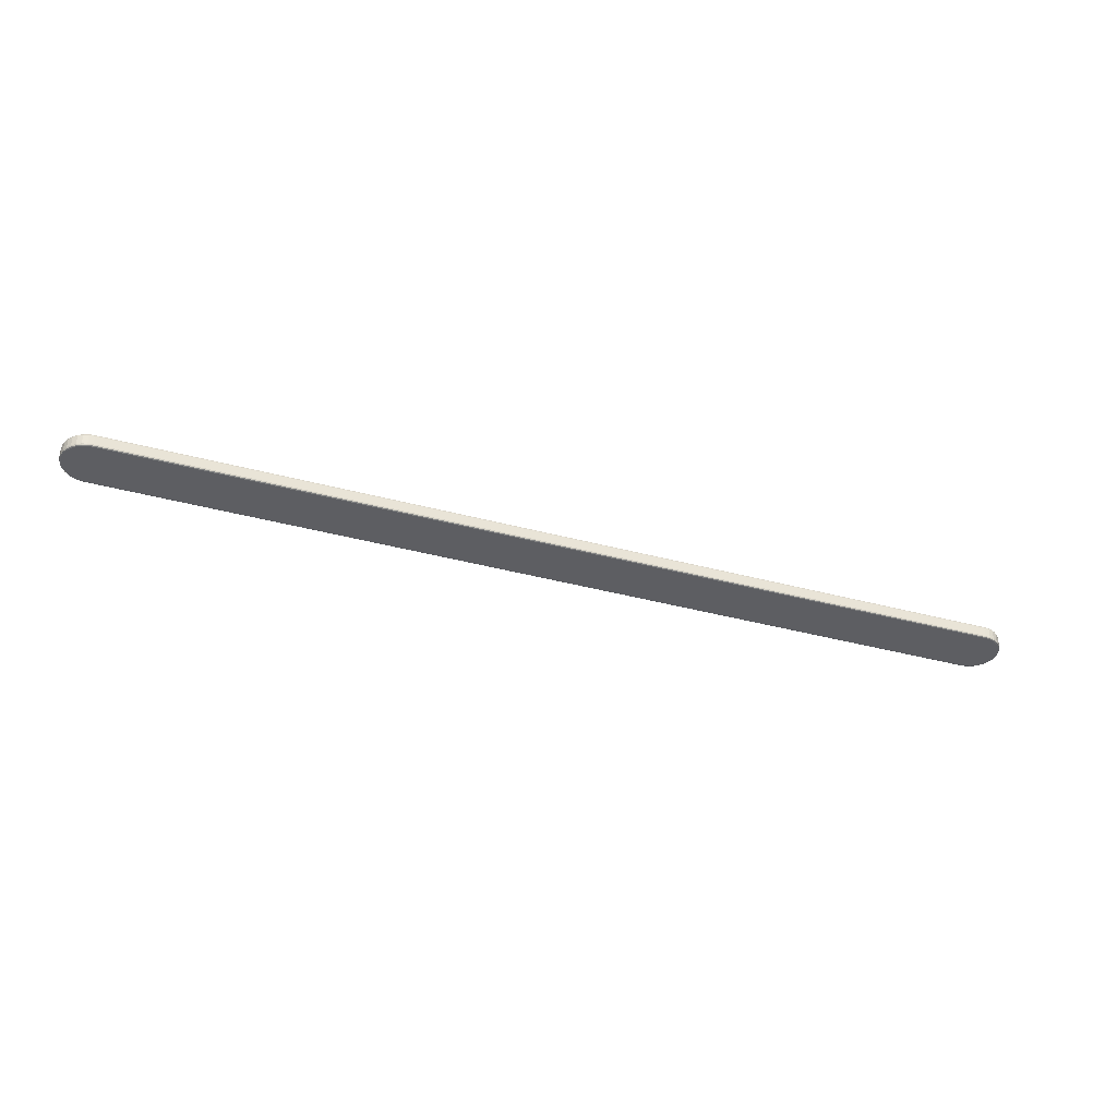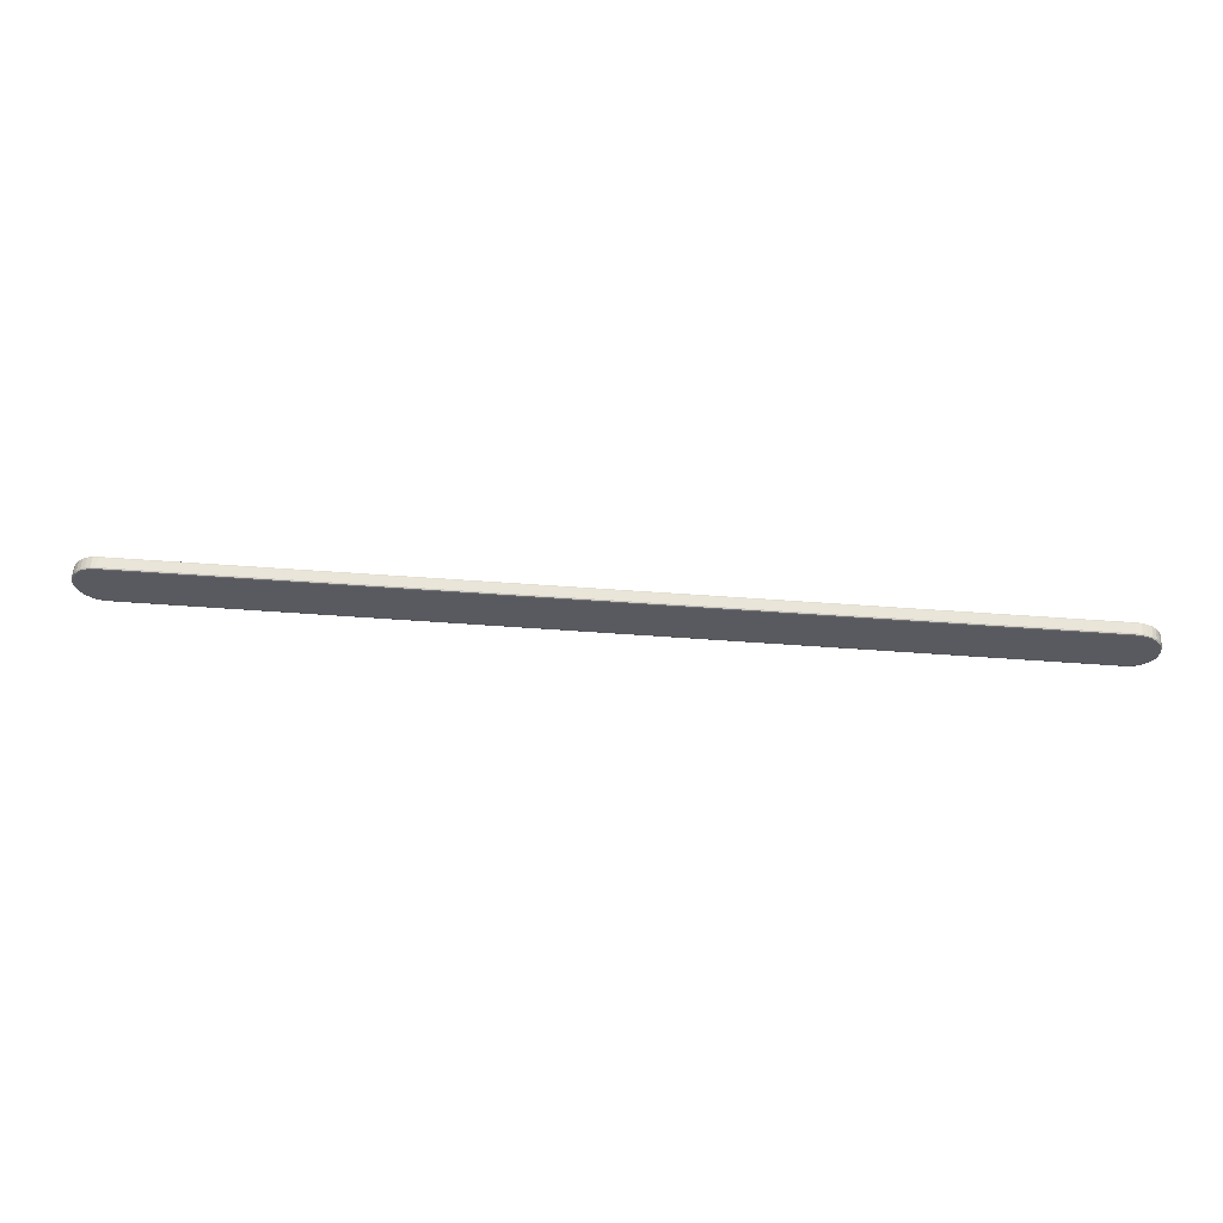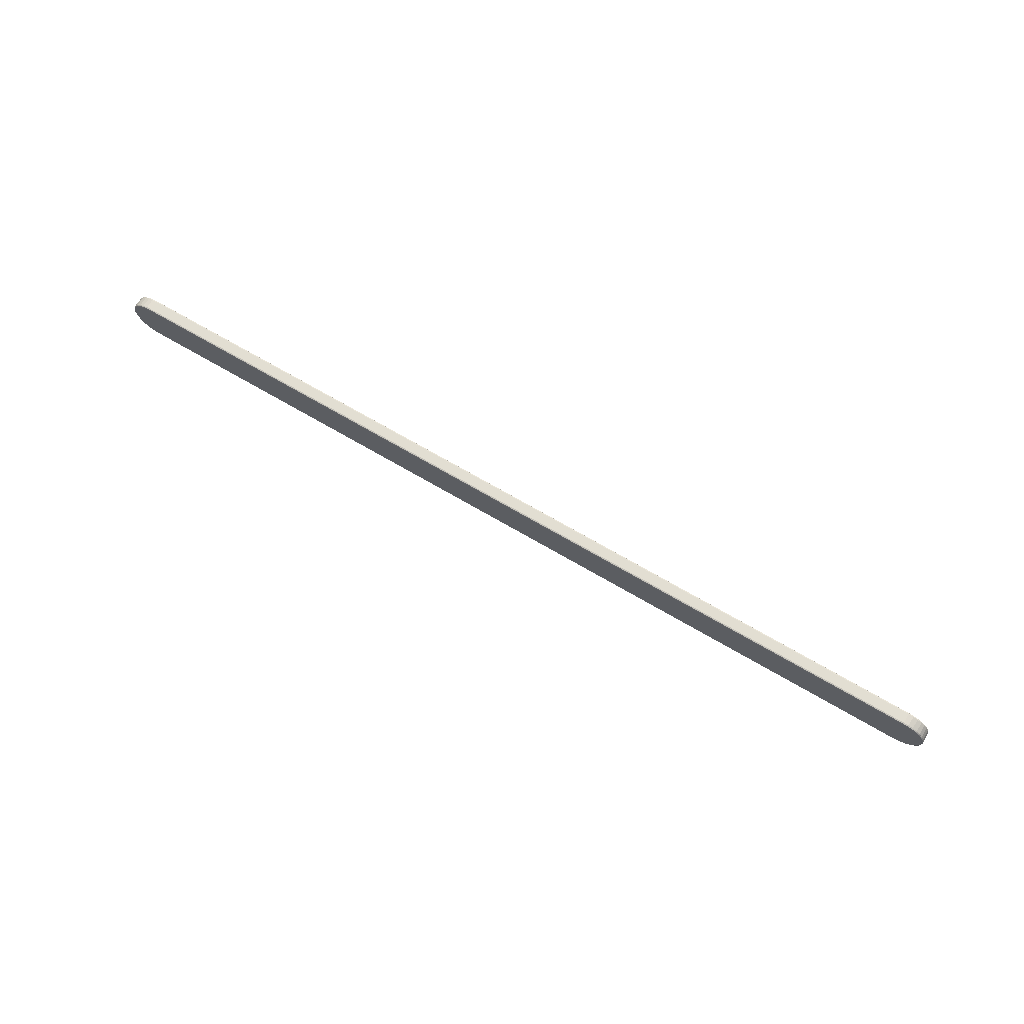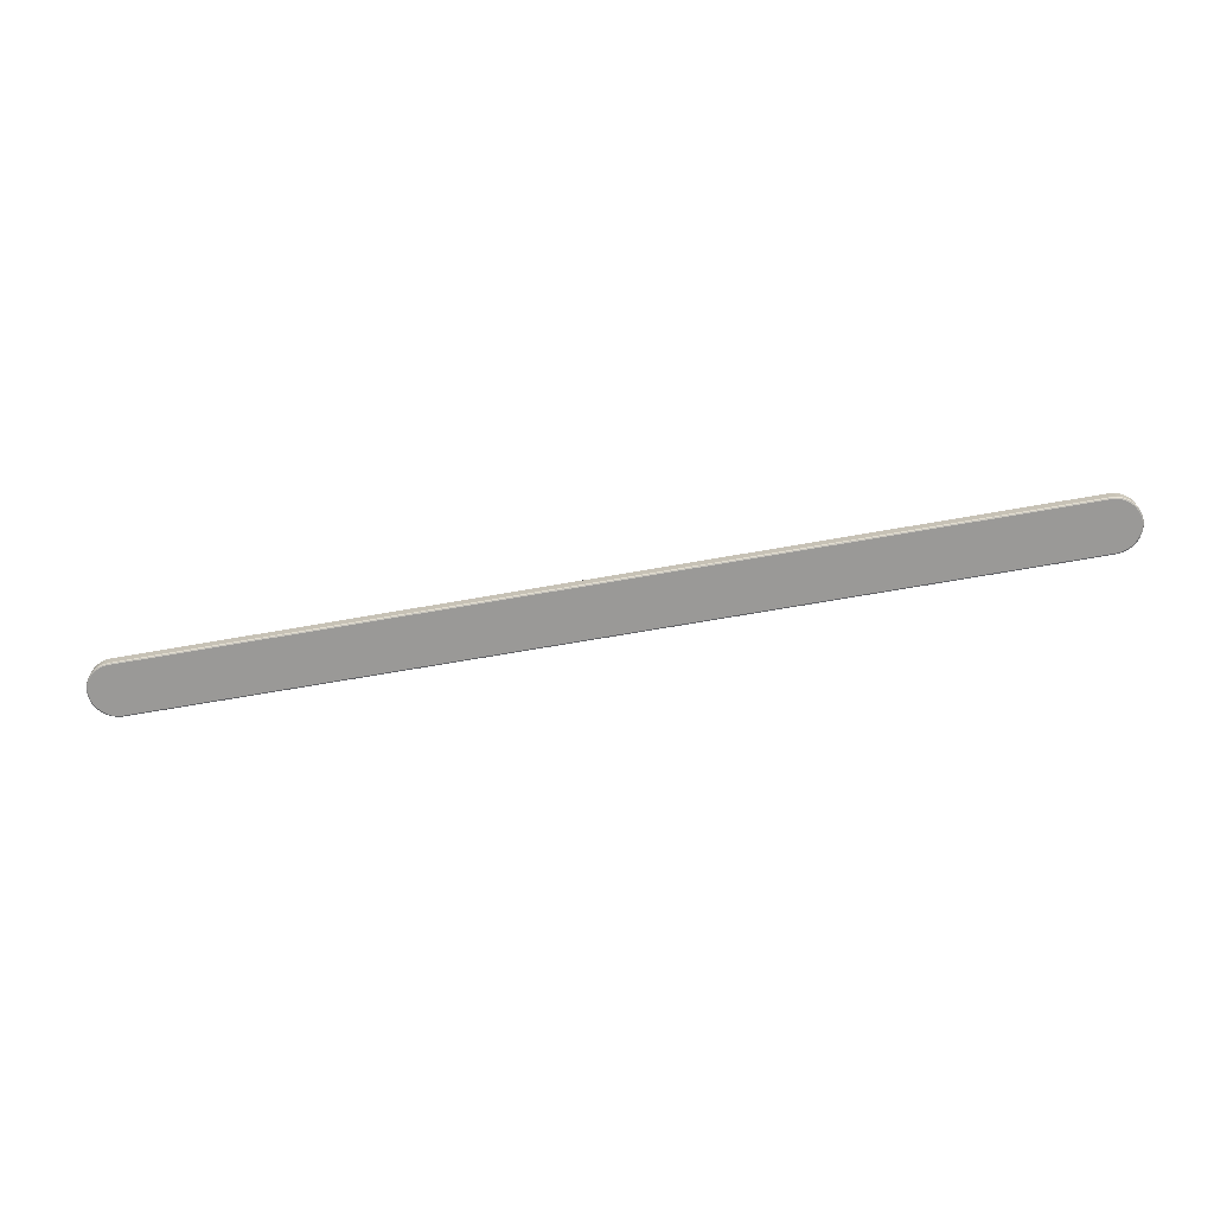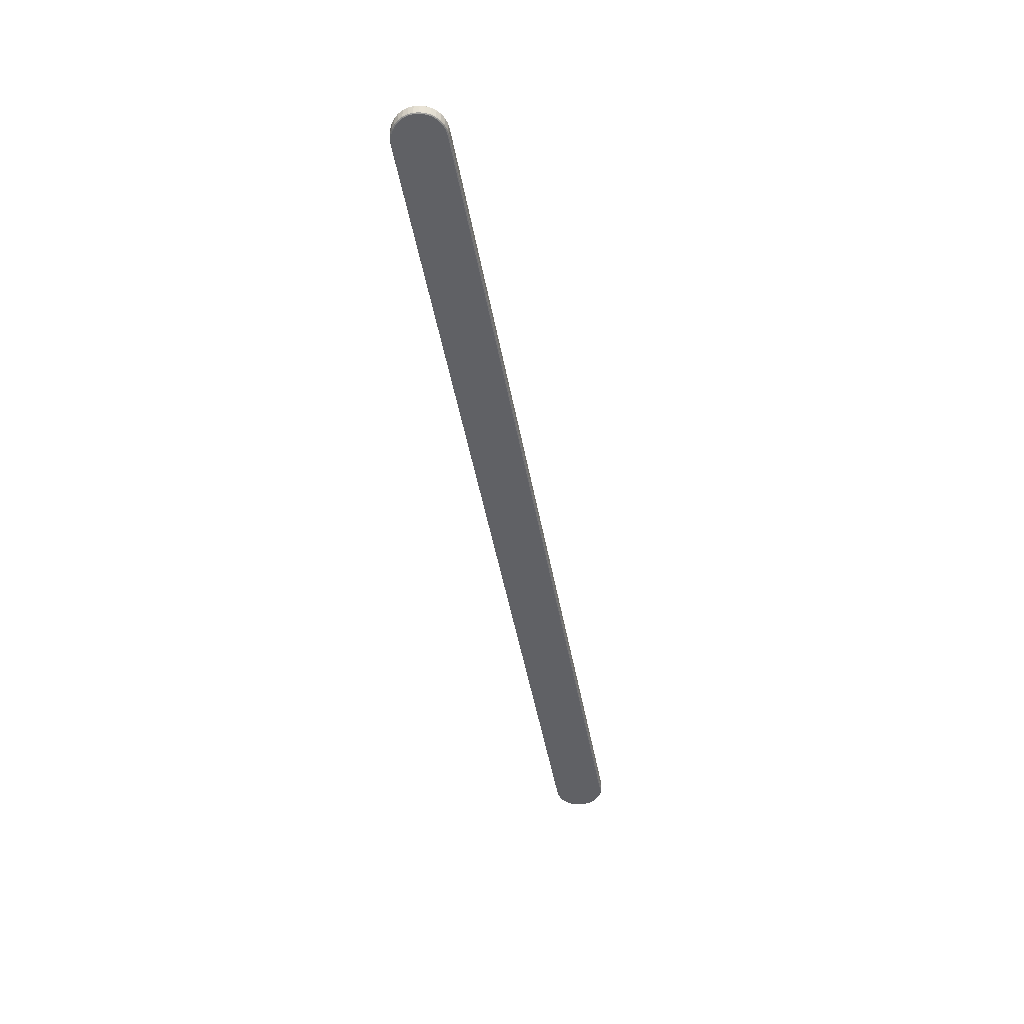
<metadata>
{"format":"obj","ext":"obj","renderer":"f3d","projection":"perspective","resolution":1024,"background":"white","views":[{"elev":-38.4,"azim":161.1,"up":"+Y"},{"elev":58.0,"azim":-175.7,"up":"+Z"},{"elev":67.8,"azim":-149.3,"up":"+Z"},{"elev":-68.9,"azim":-170.0,"up":"+Y"},{"elev":-49.3,"azim":100.5,"up":"+Y"}]}
</metadata>
<code>
v -0.3444 -0.005 0
v -0.3442 -0.005 0.001834
v -0.3437 -0.005 0.003597
v -0.3428 -0.005 0.005222
v -0.3416 -0.005 0.006647
v -0.3402 -0.005 0.007816
v -0.3386 -0.005 0.008684
v -0.3368 -0.005 0.009219
v 0.001834 -0.005 0.009219
v 0.003597 -0.005 0.008684
v 0.005222 -0.005 0.007816
v 0.006647 -0.005 0.006647
v 0.007816 -0.005 0.005222
v 0.008684 -0.005 0.003597
v 0.009219 -0.005 0.001834
v 0.0094 -0.005 0
v 0.009219 -0.005 -0.001834
v 0.008684 -0.005 -0.003597
v 0.007816 -0.005 -0.005222
v 0.006647 -0.005 -0.006647
v 0.005222 -0.005 -0.007816
v 0.003597 -0.005 -0.008684
v 0.001834 -0.005 -0.009219
v -0.3368 -0.005 -0.009219
v -0.3386 -0.005 -0.008684
v -0.3402 -0.005 -0.007816
v -0.3416 -0.005 -0.006647
v -0.3428 -0.005 -0.005222
v -0.3437 -0.005 -0.003597
v -0.3442 -0.005 -0.001834
v -0.3448 -0.004824 0
v -0.3446 -0.004824 0.001917
v -0.3441 -0.004824 0.00376
v -0.3432 -0.004824 0.005458
v -0.3419 -0.004824 0.006947
v -0.3405 -0.004824 0.008169
v -0.3388 -0.004824 0.009076
v -0.3369 -0.004824 0.009635
v 0.001917 -0.004824 0.009635
v 0.00376 -0.004824 0.009076
v 0.005458 -0.004824 0.008169
v 0.006947 -0.004824 0.006947
v 0.008169 -0.004824 0.005458
v 0.009076 -0.004824 0.00376
v 0.009635 -0.004824 0.001917
v 0.009824 -0.004824 0
v 0.009635 -0.004824 -0.001917
v 0.009076 -0.004824 -0.00376
v 0.008169 -0.004824 -0.005458
v 0.006947 -0.004824 -0.006947
v 0.005458 -0.004824 -0.008169
v 0.00376 -0.004824 -0.009076
v 0.001917 -0.004824 -0.009635
v -0.3369 -0.004824 -0.009635
v -0.3388 -0.004824 -0.009076
v -0.3405 -0.004824 -0.008169
v -0.3419 -0.004824 -0.006947
v -0.3432 -0.004824 -0.005458
v -0.3441 -0.004824 -0.00376
v -0.3446 -0.004824 -0.001917
v -0.345 -0.0044 0
v -0.3448 -0.0044 0.001951
v -0.3442 -0.0044 0.003827
v -0.3433 -0.0044 0.005556
v -0.3421 -0.0044 0.007071
v -0.3406 -0.0044 0.008315
v -0.3388 -0.0044 0.009239
v -0.337 -0.0044 0.009808
v 0.001951 -0.0044 0.009808
v 0.003827 -0.0044 0.009239
v 0.005556 -0.0044 0.008315
v 0.007071 -0.0044 0.007071
v 0.008315 -0.0044 0.005556
v 0.009239 -0.0044 0.003827
v 0.009808 -0.0044 0.001951
v 0.01 -0.0044 0
v 0.009808 -0.0044 -0.001951
v 0.009239 -0.0044 -0.003827
v 0.008315 -0.0044 -0.005556
v 0.007071 -0.0044 -0.007071
v 0.005556 -0.0044 -0.008315
v 0.003827 -0.0044 -0.009239
v 0.001951 -0.0044 -0.009808
v -0.337 -0.0044 -0.009808
v -0.3388 -0.0044 -0.009239
v -0.3406 -0.0044 -0.008315
v -0.3421 -0.0044 -0.007071
v -0.3433 -0.0044 -0.005556
v -0.3442 -0.0044 -0.003827
v -0.3448 -0.0044 -0.001951
v -0.345 -0.0006 0
v -0.3448 -0.0006 0.001951
v -0.3442 -0.0006 0.003827
v -0.3433 -0.0006 0.005556
v -0.3421 -0.0006 0.007071
v -0.3406 -0.0006 0.008315
v -0.3388 -0.0006 0.009239
v -0.337 -0.0006 0.009808
v 0.001951 -0.0006 0.009808
v 0.003827 -0.0006 0.009239
v 0.005556 -0.0006 0.008315
v 0.007071 -0.0006 0.007071
v 0.008315 -0.0006 0.005556
v 0.009239 -0.0006 0.003827
v 0.009808 -0.0006 0.001951
v 0.01 -0.0006 0
v 0.009808 -0.0006 -0.001951
v 0.009239 -0.0006 -0.003827
v 0.008315 -0.0006 -0.005556
v 0.007071 -0.0006 -0.007071
v 0.005556 -0.0006 -0.008315
v 0.003827 -0.0006 -0.009239
v 0.001951 -0.0006 -0.009808
v 0 -0.0006 -0.01
v -0.337 -0.0006 -0.009808
v -0.3388 -0.0006 -0.009239
v -0.3406 -0.0006 -0.008315
v -0.3421 -0.0006 -0.007071
v -0.3433 -0.0006 -0.005556
v -0.3442 -0.0006 -0.003827
v -0.3448 -0.0006 -0.001951
v -0.3448 -0.0001757 0
v -0.3446 -0.0001757 0.001917
v -0.3441 -0.0001757 0.00376
v -0.3432 -0.0001757 0.005458
v -0.3419 -0.0001757 0.006947
v -0.3405 -0.0001757 0.008169
v -0.3388 -0.0001757 0.009076
v -0.3369 -0.0001757 0.009635
v 0.001917 -0.0001757 0.009635
v 0.00376 -0.0001757 0.009076
v 0.005458 -0.0001757 0.008169
v 0.006947 -0.0001757 0.006947
v 0.008169 -0.0001757 0.005458
v 0.009076 -0.0001757 0.00376
v 0.009635 -0.0001757 0.001917
v 0.009824 -0.0001757 0
v 0.009635 -0.0001757 -0.001917
v 0.009076 -0.0001757 -0.00376
v 0.008169 -0.0001757 -0.005458
v 0.006947 -0.0001757 -0.006947
v 0.005458 -0.0001757 -0.008169
v 0.00376 -0.0001757 -0.009076
v 0.001917 -0.0001757 -0.009635
v -0.3369 -0.0001757 -0.009635
v -0.3388 -0.0001757 -0.009076
v -0.3405 -0.0001757 -0.008169
v -0.3419 -0.0001757 -0.006947
v -0.3432 -0.0001757 -0.005458
v -0.3441 -0.0001757 -0.00376
v -0.3446 -0.0001757 -0.001917
v -0.3444 0 0
v -0.3442 0 0.001834
v -0.3437 0 0.003597
v -0.3428 0 0.005222
v -0.3416 0 0.006647
v -0.3402 0 0.007816
v -0.3386 0 0.008684
v -0.3368 0 0.009219
v 0.001834 0 0.009219
v 0.003597 0 0.008684
v 0.005222 0 0.007816
v 0.006647 0 0.006647
v 0.007816 0 0.005222
v 0.008684 0 0.003597
v 0.009219 0 0.001834
v 0.0094 0 0
v 0.009219 0 -0.001834
v 0.008684 0 -0.003597
v 0.007816 0 -0.005222
v 0.006647 0 -0.006647
v 0.005222 0 -0.007816
v 0.003597 0 -0.008684
v 0.001834 0 -0.009219
v -0.3368 0 -0.009219
v -0.3386 0 -0.008684
v -0.3402 0 -0.007816
v -0.3416 0 -0.006647
v -0.3428 0 -0.005222
v -0.3437 0 -0.003597
v -0.3442 0 -0.001834
v 0 -0.005 0
v 0 -0.005 0.0094
v 0 -0.005 -0.0094
v 0 -0.004824 0.009824
v 0 -0.004824 -0.009824
v 0 -0.0044 0.01
v 0 -0.0044 -0.01
v 0 -0.0006 0.01
v 0 -0.0001757 0.009824
v 0 -0.0001757 -0.009824
v 0 0 0.0094
v 0 0 -0.0094
v 0 0 0
v -0.335 -0.005 0.0094
v -0.335 -0.005 0
v -0.335 -0.005 -0.0094
v -0.335 -0.004824 -0.009824
v -0.335 -0.0044 -0.01
v -0.335 -0.0006 -0.01
v -0.335 -0.0001757 -0.009824
v -0.335 0 -0.0094
v -0.335 0 0
v -0.335 0 0.0094
v -0.335 -0.0001757 0.009824
v -0.335 -0.0006 0.01
v -0.335 -0.0044 0.01
v -0.335 -0.004824 0.009824
f 196 1 2
f 196 2 3
f 196 3 4
f 196 4 5
f 196 5 6
f 196 6 7
f 196 7 8
f 196 8 195
f 182 183 9
f 182 9 10
f 182 10 11
f 182 11 12
f 182 12 13
f 182 13 14
f 182 14 15
f 182 15 16
f 182 16 17
f 182 17 18
f 182 18 19
f 182 19 20
f 182 20 21
f 182 21 22
f 182 22 23
f 182 23 184
f 196 197 24
f 196 24 25
f 196 25 26
f 196 26 27
f 196 27 28
f 196 28 29
f 196 29 30
f 196 30 1
f 32 2 1
f 1 31 32
f 33 3 2
f 2 32 33
f 34 4 3
f 3 33 34
f 35 5 4
f 4 34 35
f 36 6 5
f 5 35 36
f 37 7 6
f 6 36 37
f 38 8 7
f 7 37 38
f 208 195 8
f 8 38 208
f 39 9 183
f 183 185 39
f 40 10 9
f 9 39 40
f 41 11 10
f 10 40 41
f 42 12 11
f 11 41 42
f 43 13 12
f 12 42 43
f 44 14 13
f 13 43 44
f 45 15 14
f 14 44 45
f 46 16 15
f 15 45 46
f 47 17 16
f 16 46 47
f 48 18 17
f 17 47 48
f 49 19 18
f 18 48 49
f 50 20 19
f 19 49 50
f 51 21 20
f 20 50 51
f 52 22 21
f 21 51 52
f 53 23 22
f 22 52 53
f 186 184 23
f 23 53 186
f 54 24 197
f 197 198 54
f 55 25 24
f 24 54 55
f 56 26 25
f 25 55 56
f 57 27 26
f 26 56 57
f 58 28 27
f 27 57 58
f 59 29 28
f 28 58 59
f 60 30 29
f 29 59 60
f 31 1 30
f 30 60 31
f 62 32 31
f 31 61 62
f 63 33 32
f 32 62 63
f 64 34 33
f 33 63 64
f 65 35 34
f 34 64 65
f 66 36 35
f 35 65 66
f 67 37 36
f 36 66 67
f 68 38 37
f 37 67 68
f 207 208 38
f 38 68 207
f 69 39 185
f 185 187 69
f 70 40 39
f 39 69 70
f 71 41 40
f 40 70 71
f 72 42 41
f 41 71 72
f 73 43 42
f 42 72 73
f 74 44 43
f 43 73 74
f 75 45 44
f 44 74 75
f 76 46 45
f 45 75 76
f 77 47 46
f 46 76 77
f 78 48 47
f 47 77 78
f 79 49 48
f 48 78 79
f 80 50 49
f 49 79 80
f 81 51 50
f 50 80 81
f 82 52 51
f 51 81 82
f 83 53 52
f 52 82 83
f 188 186 53
f 53 83 188
f 84 54 198
f 198 199 84
f 85 55 54
f 54 84 85
f 86 56 55
f 55 85 86
f 87 57 56
f 56 86 87
f 88 58 57
f 57 87 88
f 89 59 58
f 58 88 89
f 90 60 59
f 59 89 90
f 61 31 60
f 60 90 61
f 92 62 61
f 61 91 92
f 93 63 62
f 62 92 93
f 94 64 63
f 63 93 94
f 95 65 64
f 64 94 95
f 96 66 65
f 65 95 96
f 97 67 66
f 66 96 97
f 98 68 67
f 67 97 98
f 206 207 68
f 68 98 206
f 99 69 187
f 187 189 99
f 100 70 69
f 69 99 100
f 101 71 70
f 70 100 101
f 102 72 71
f 71 101 102
f 103 73 72
f 72 102 103
f 104 74 73
f 73 103 104
f 105 75 74
f 74 104 105
f 106 76 75
f 75 105 106
f 107 77 76
f 76 106 107
f 108 78 77
f 77 107 108
f 109 79 78
f 78 108 109
f 110 80 79
f 79 109 110
f 111 81 80
f 80 110 111
f 112 82 81
f 81 111 112
f 113 83 82
f 82 112 113
f 114 188 83
f 83 113 114
f 115 84 199
f 199 200 115
f 116 85 84
f 84 115 116
f 117 86 85
f 85 116 117
f 118 87 86
f 86 117 118
f 119 88 87
f 87 118 119
f 120 89 88
f 88 119 120
f 121 90 89
f 89 120 121
f 91 61 90
f 90 121 91
f 123 92 91
f 91 122 123
f 124 93 92
f 92 123 124
f 125 94 93
f 93 124 125
f 126 95 94
f 94 125 126
f 127 96 95
f 95 126 127
f 128 97 96
f 96 127 128
f 129 98 97
f 97 128 129
f 205 206 98
f 98 129 205
f 130 99 189
f 189 190 130
f 131 100 99
f 99 130 131
f 132 101 100
f 100 131 132
f 133 102 101
f 101 132 133
f 134 103 102
f 102 133 134
f 135 104 103
f 103 134 135
f 136 105 104
f 104 135 136
f 137 106 105
f 105 136 137
f 138 107 106
f 106 137 138
f 139 108 107
f 107 138 139
f 140 109 108
f 108 139 140
f 141 110 109
f 109 140 141
f 142 111 110
f 110 141 142
f 143 112 111
f 111 142 143
f 144 113 112
f 112 143 144
f 191 114 113
f 113 144 191
f 145 115 200
f 200 201 145
f 146 116 115
f 115 145 146
f 147 117 116
f 116 146 147
f 148 118 117
f 117 147 148
f 149 119 118
f 118 148 149
f 150 120 119
f 119 149 150
f 151 121 120
f 120 150 151
f 122 91 121
f 121 151 122
f 153 123 122
f 122 152 153
f 154 124 123
f 123 153 154
f 155 125 124
f 124 154 155
f 156 126 125
f 125 155 156
f 157 127 126
f 126 156 157
f 158 128 127
f 127 157 158
f 159 129 128
f 128 158 159
f 204 205 129
f 129 159 204
f 160 130 190
f 190 192 160
f 161 131 130
f 130 160 161
f 162 132 131
f 131 161 162
f 163 133 132
f 132 162 163
f 164 134 133
f 133 163 164
f 165 135 134
f 134 164 165
f 166 136 135
f 135 165 166
f 167 137 136
f 136 166 167
f 168 138 137
f 137 167 168
f 169 139 138
f 138 168 169
f 170 140 139
f 139 169 170
f 171 141 140
f 140 170 171
f 172 142 141
f 141 171 172
f 173 143 142
f 142 172 173
f 174 144 143
f 143 173 174
f 193 191 144
f 144 174 193
f 175 145 201
f 201 202 175
f 176 146 145
f 145 175 176
f 177 147 146
f 146 176 177
f 178 148 147
f 147 177 178
f 179 149 148
f 148 178 179
f 180 150 149
f 149 179 180
f 181 151 150
f 150 180 181
f 152 122 151
f 151 181 152
f 152 203 153
f 153 203 154
f 154 203 155
f 155 203 156
f 156 203 157
f 157 203 158
f 158 203 159
f 159 203 204
f 192 194 160
f 160 194 161
f 161 194 162
f 162 194 163
f 163 194 164
f 164 194 165
f 165 194 166
f 166 194 167
f 167 194 168
f 168 194 169
f 169 194 170
f 170 194 171
f 171 194 172
f 172 194 173
f 173 194 174
f 174 194 193
f 202 203 175
f 175 203 176
f 176 203 177
f 177 203 178
f 178 203 179
f 179 203 180
f 180 203 181
f 181 203 152
f 183 182 196
f 196 195 183
f 182 184 197
f 197 196 182
f 184 186 198
f 198 197 184
f 186 188 199
f 199 198 186
f 188 114 200
f 200 199 188
f 114 191 201
f 201 200 114
f 191 193 202
f 202 201 191
f 193 194 203
f 203 202 193
f 194 192 204
f 204 203 194
f 192 190 205
f 205 204 192
f 190 189 206
f 206 205 190
f 189 187 207
f 207 206 189
f 187 185 208
f 208 207 187
f 185 183 195
f 195 208 185

</code>
